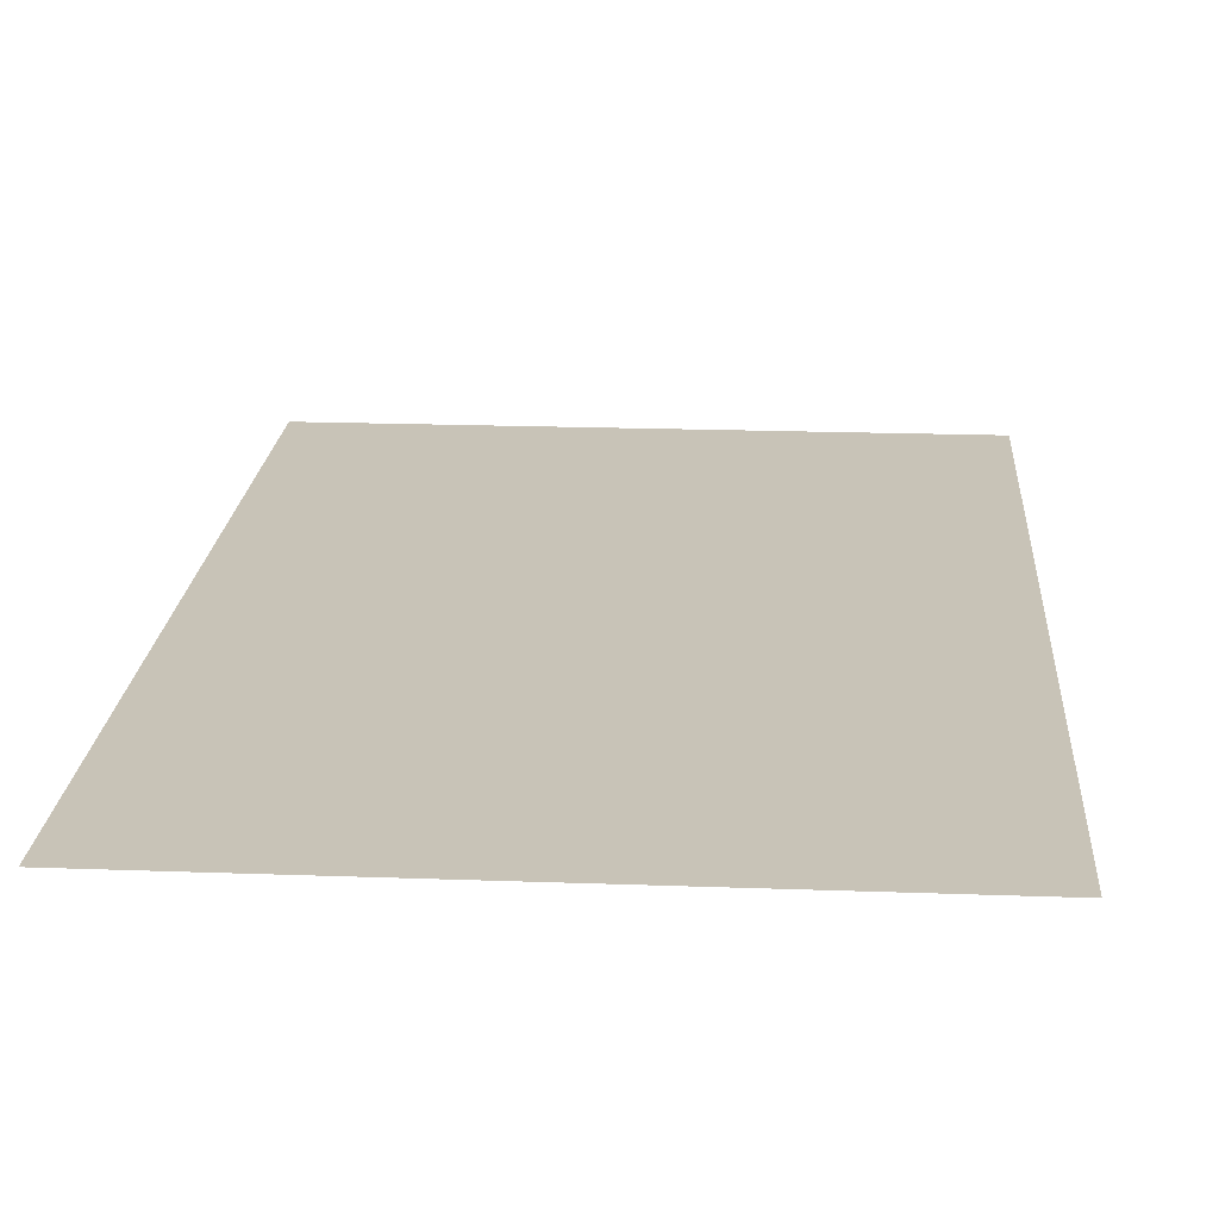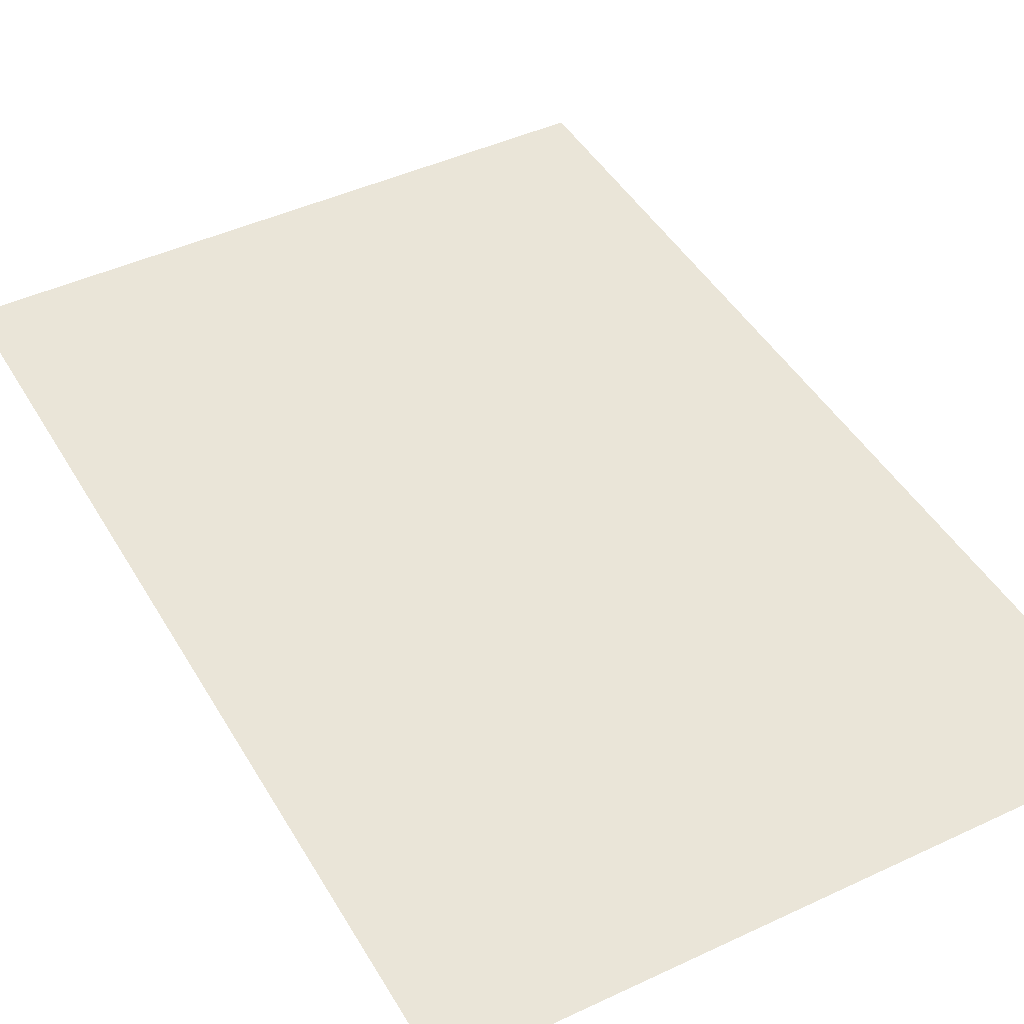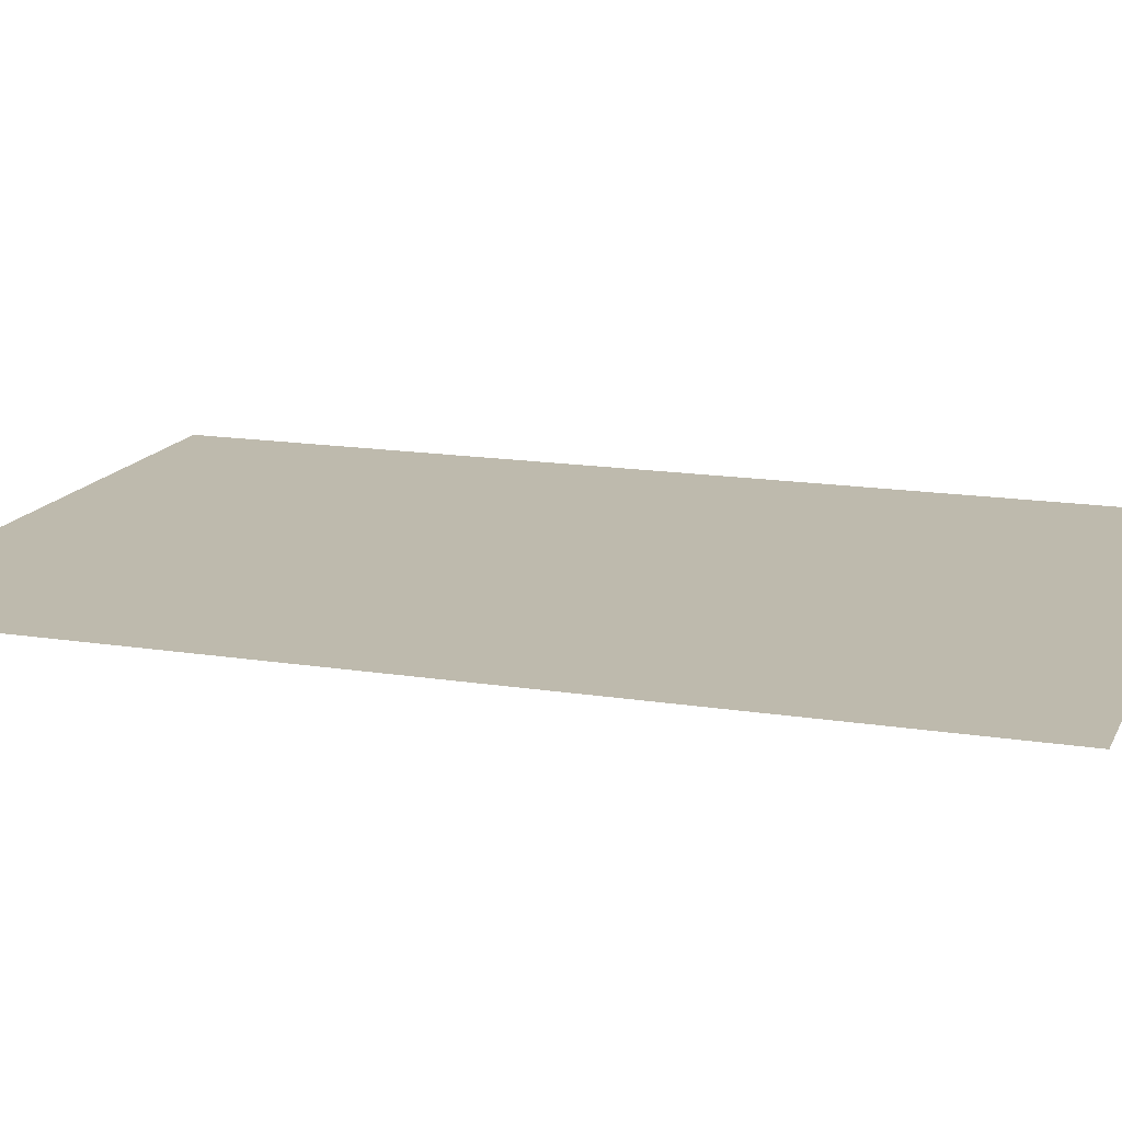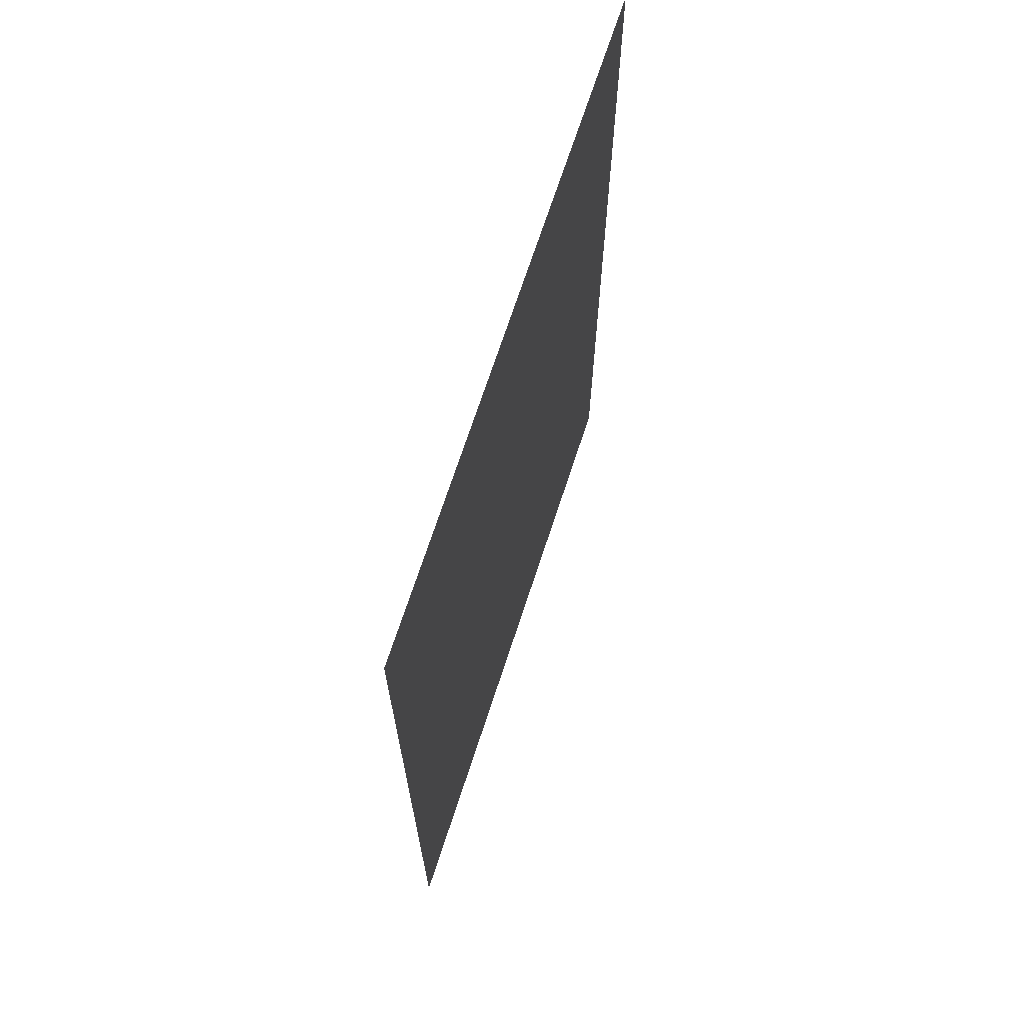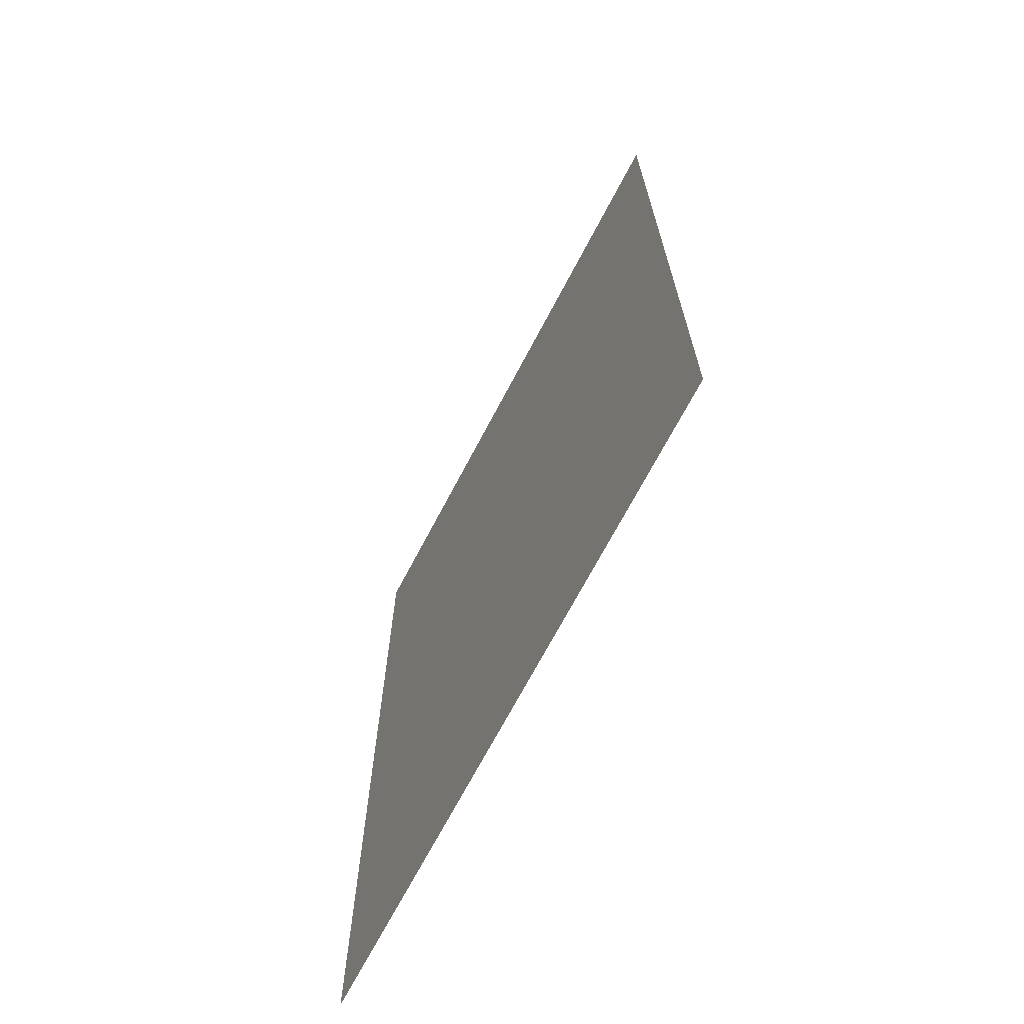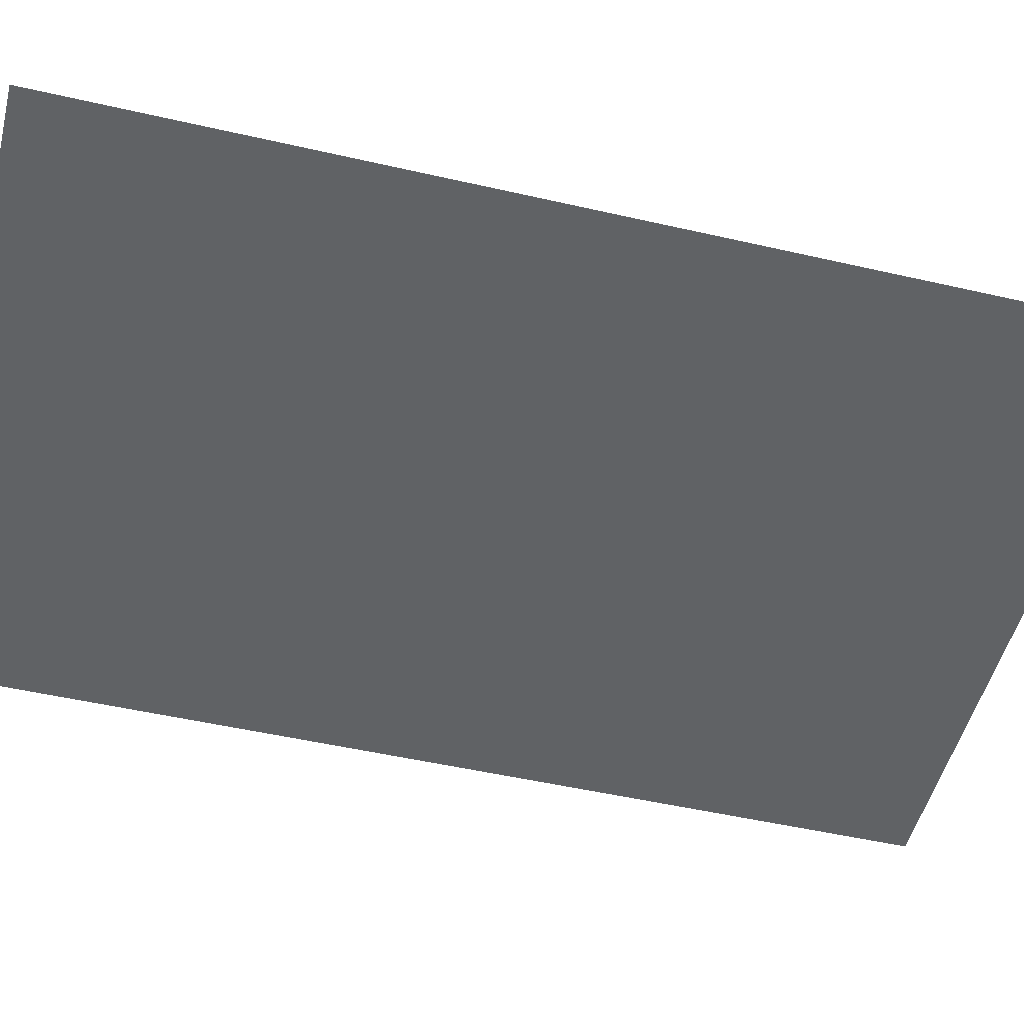
<metadata>
{"format":"obj","ext":"obj","renderer":"f3d","projection":"perspective","resolution":1024,"background":"white","views":[{"elev":19.6,"azim":-176.1,"up":"+Z"},{"elev":44.8,"azim":-28.6,"up":"+Z"},{"elev":15.4,"azim":108.6,"up":"+Z"},{"elev":70.0,"azim":-71.9,"up":"+Y"},{"elev":-70.2,"azim":-117.8,"up":"+Y"},{"elev":-50.5,"azim":75.9,"up":"+Z"}]}
</metadata>
<code>
v -5 -31 0
v -6 -31 0
v -6 -30 0
v -5 -30 0
v -6 -31 0
v -7 -31 0
v -7 -30 0
v -6 -30 0
v -5 -32 0
v -6 -32 0
v -6 -31 0
v -5 -31 0
v -6 -32 0
v -7 -32 0
v -7 -31 0
v -6 -31 0
v -5 -33 0
v -6 -33 0
v -6 -32 0
v -5 -32 0
v -6 -33 0
v -7 -33 0
v -7 -32 0
v -6 -32 0
g backdoor_grenade_mesh_0016
f 1 2 3 4
f 5 6 7 8
f 9 10 11 12
f 13 14 15 16
f 17 18 19 20
f 21 22 23 24

</code>
